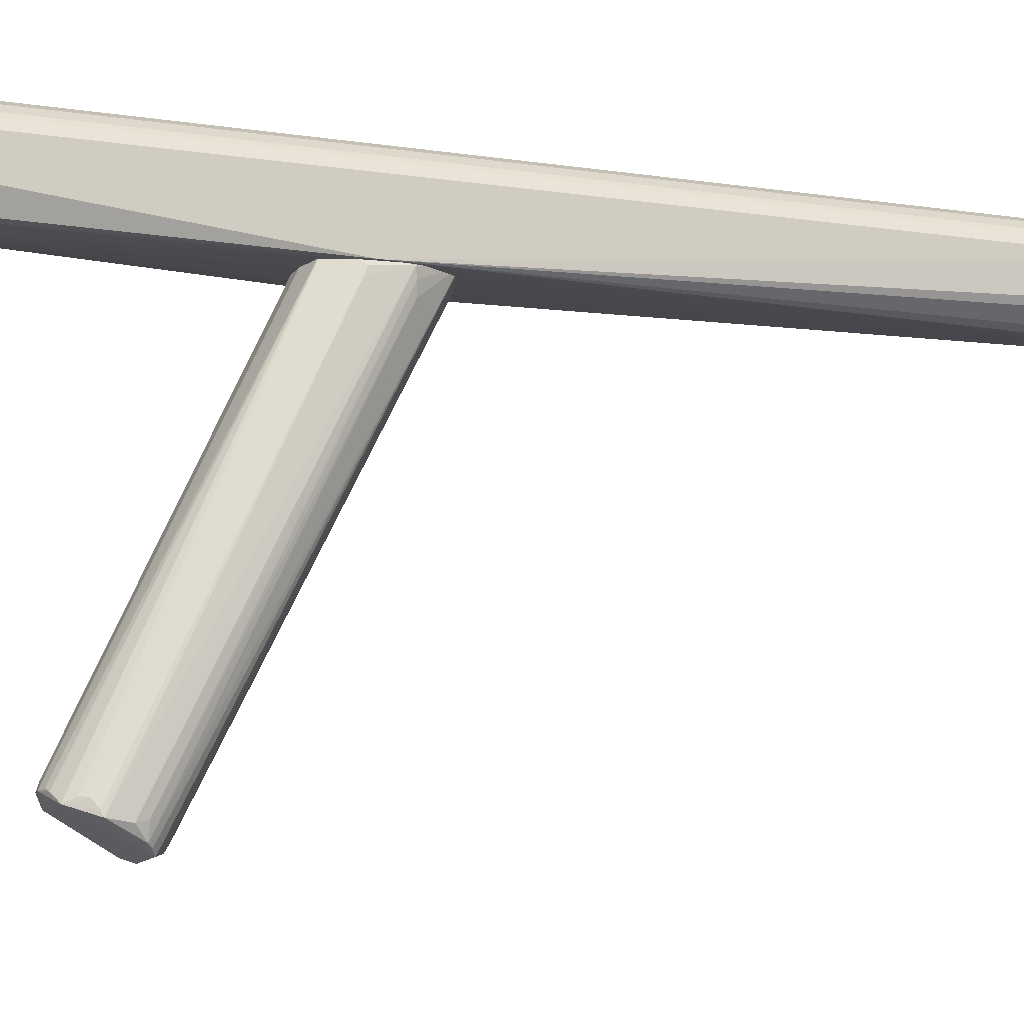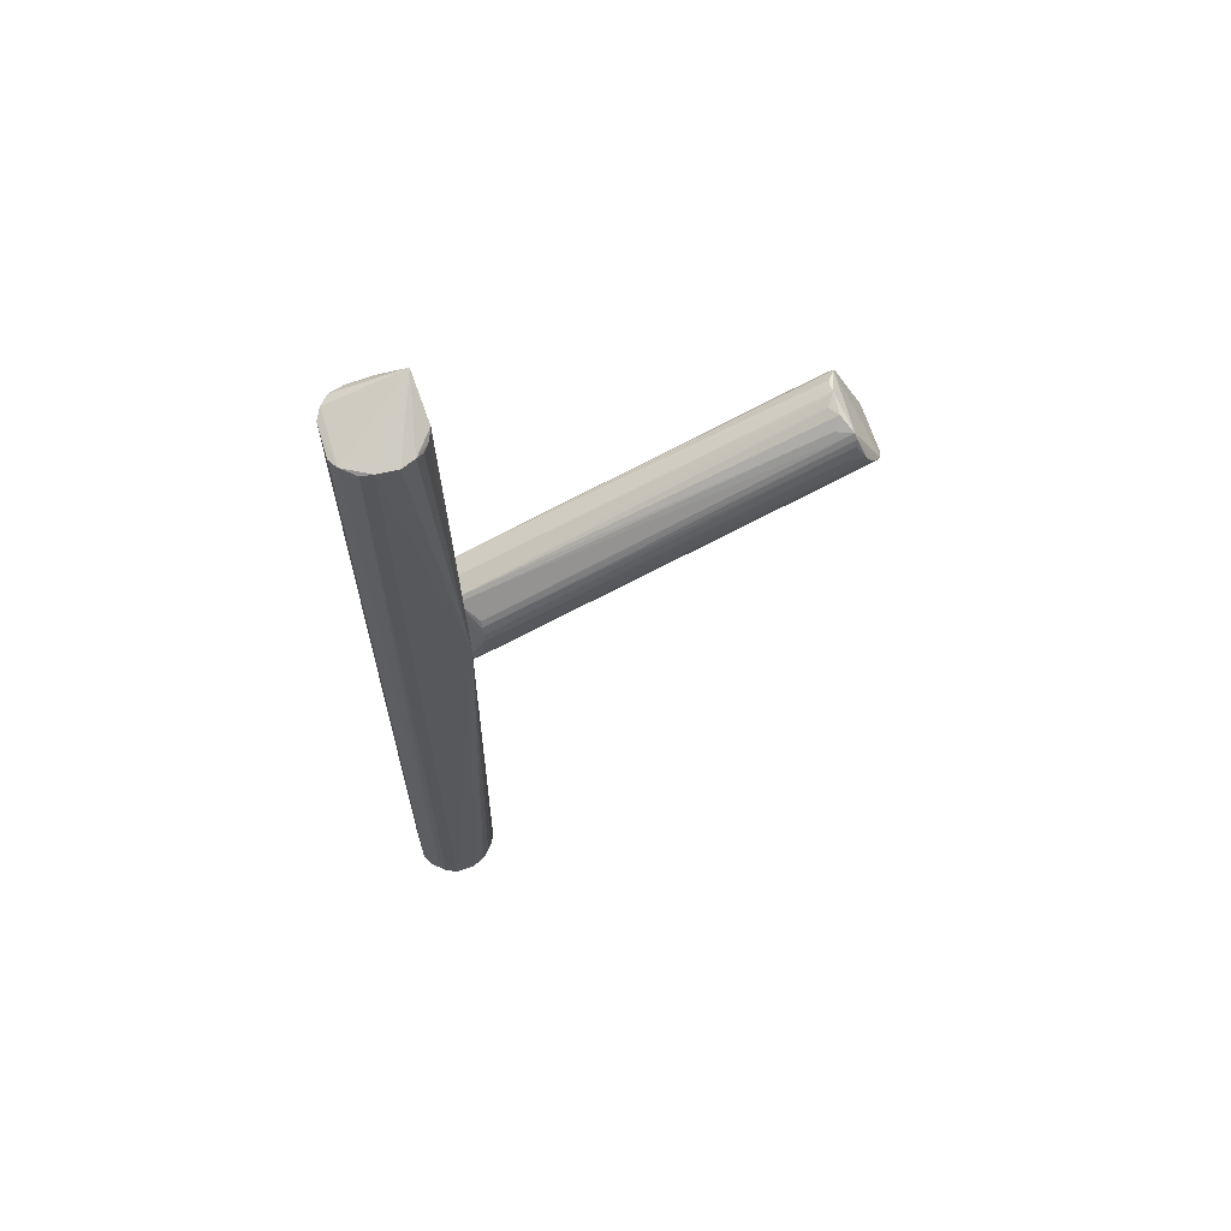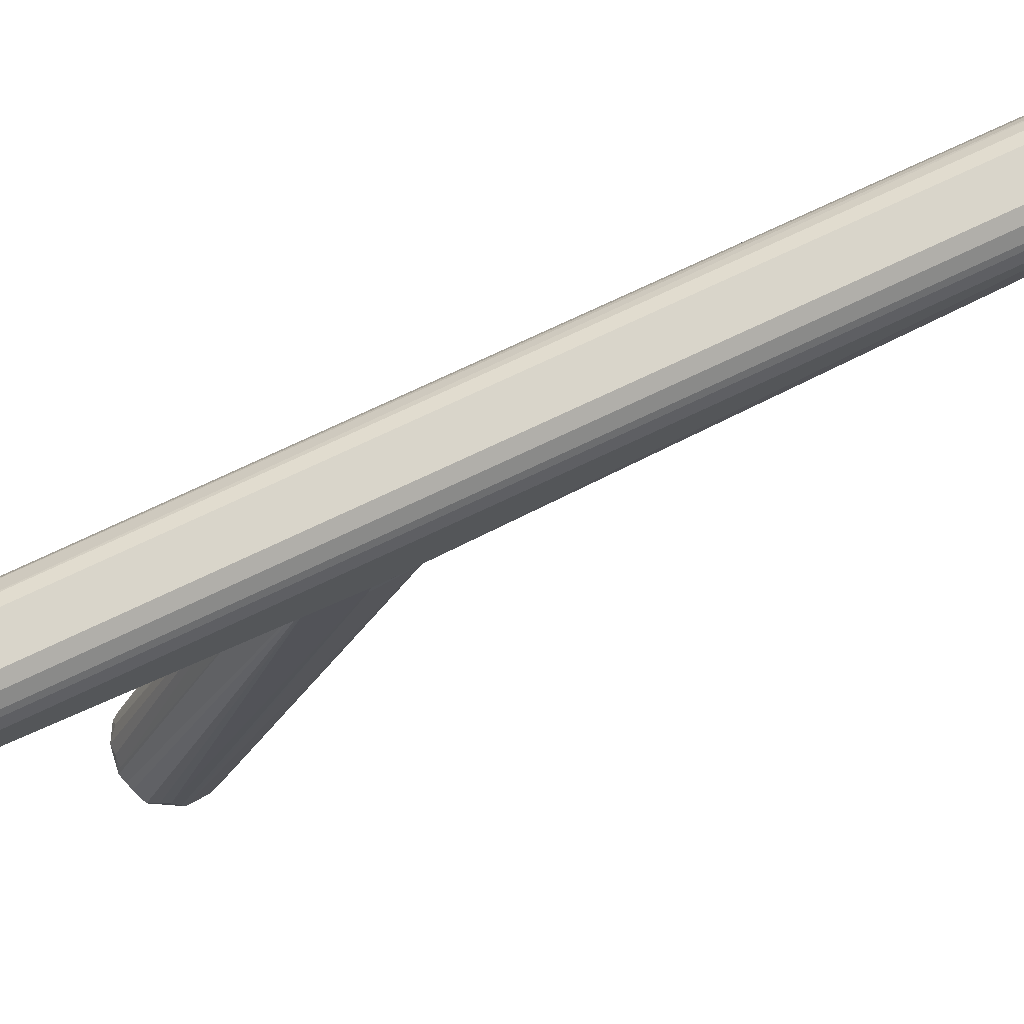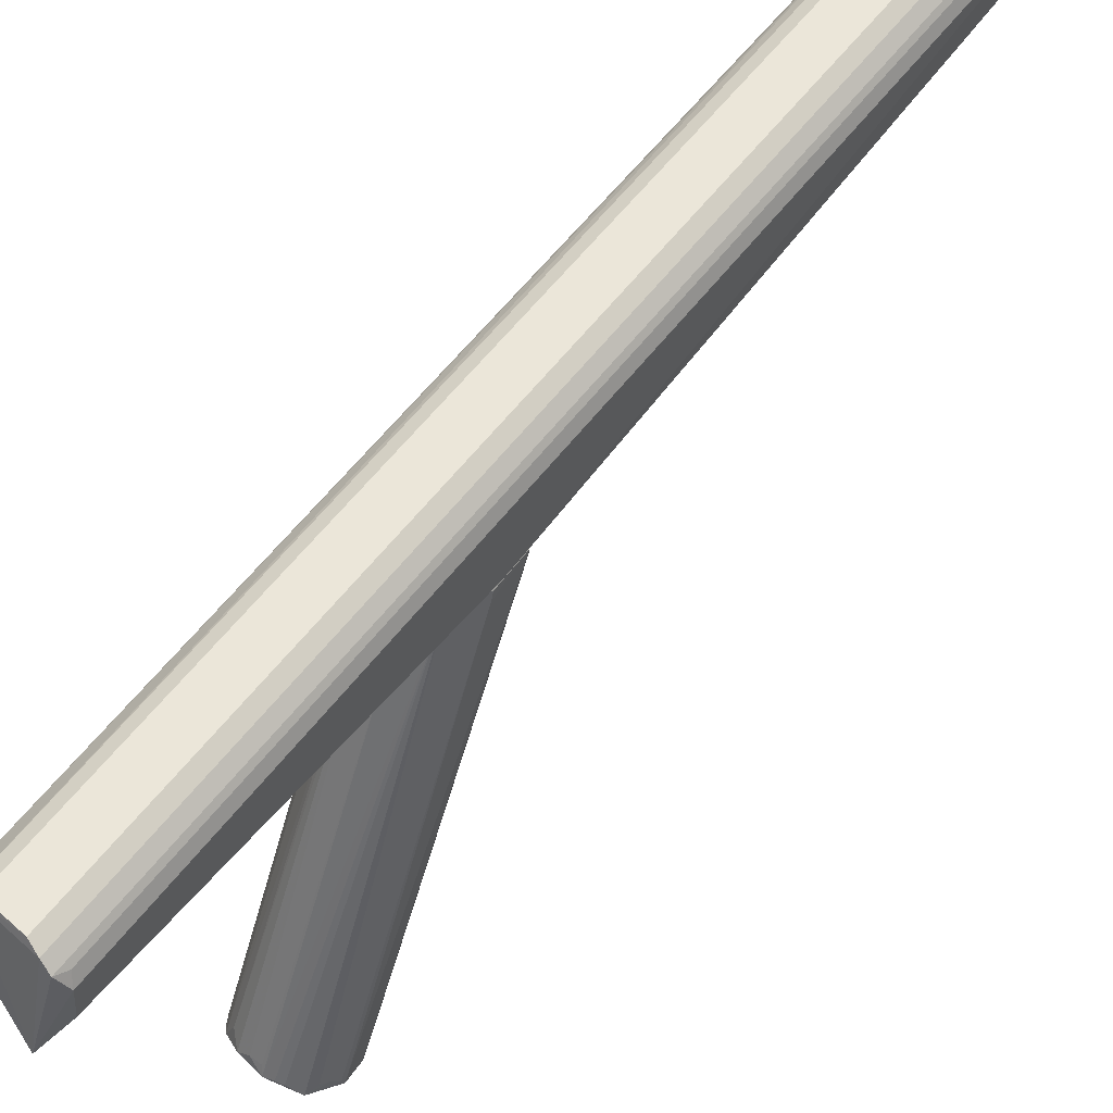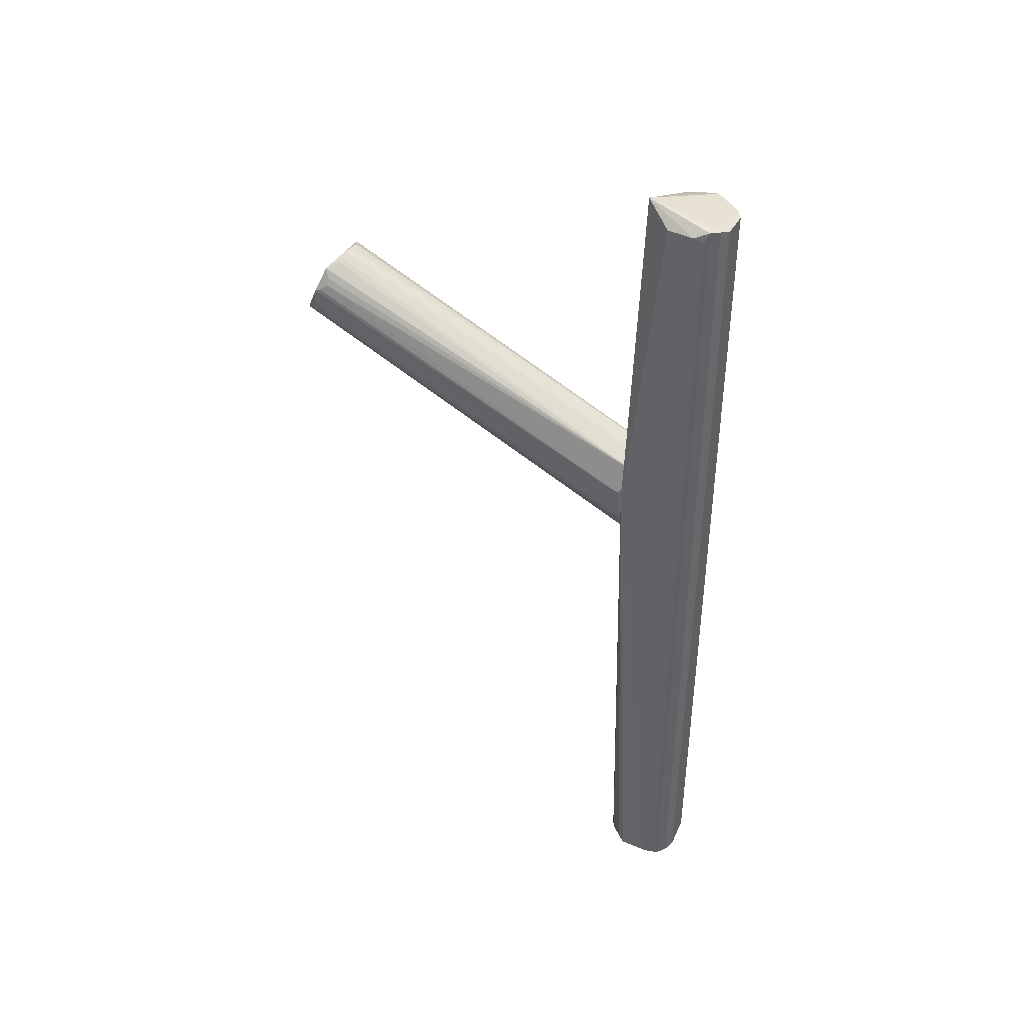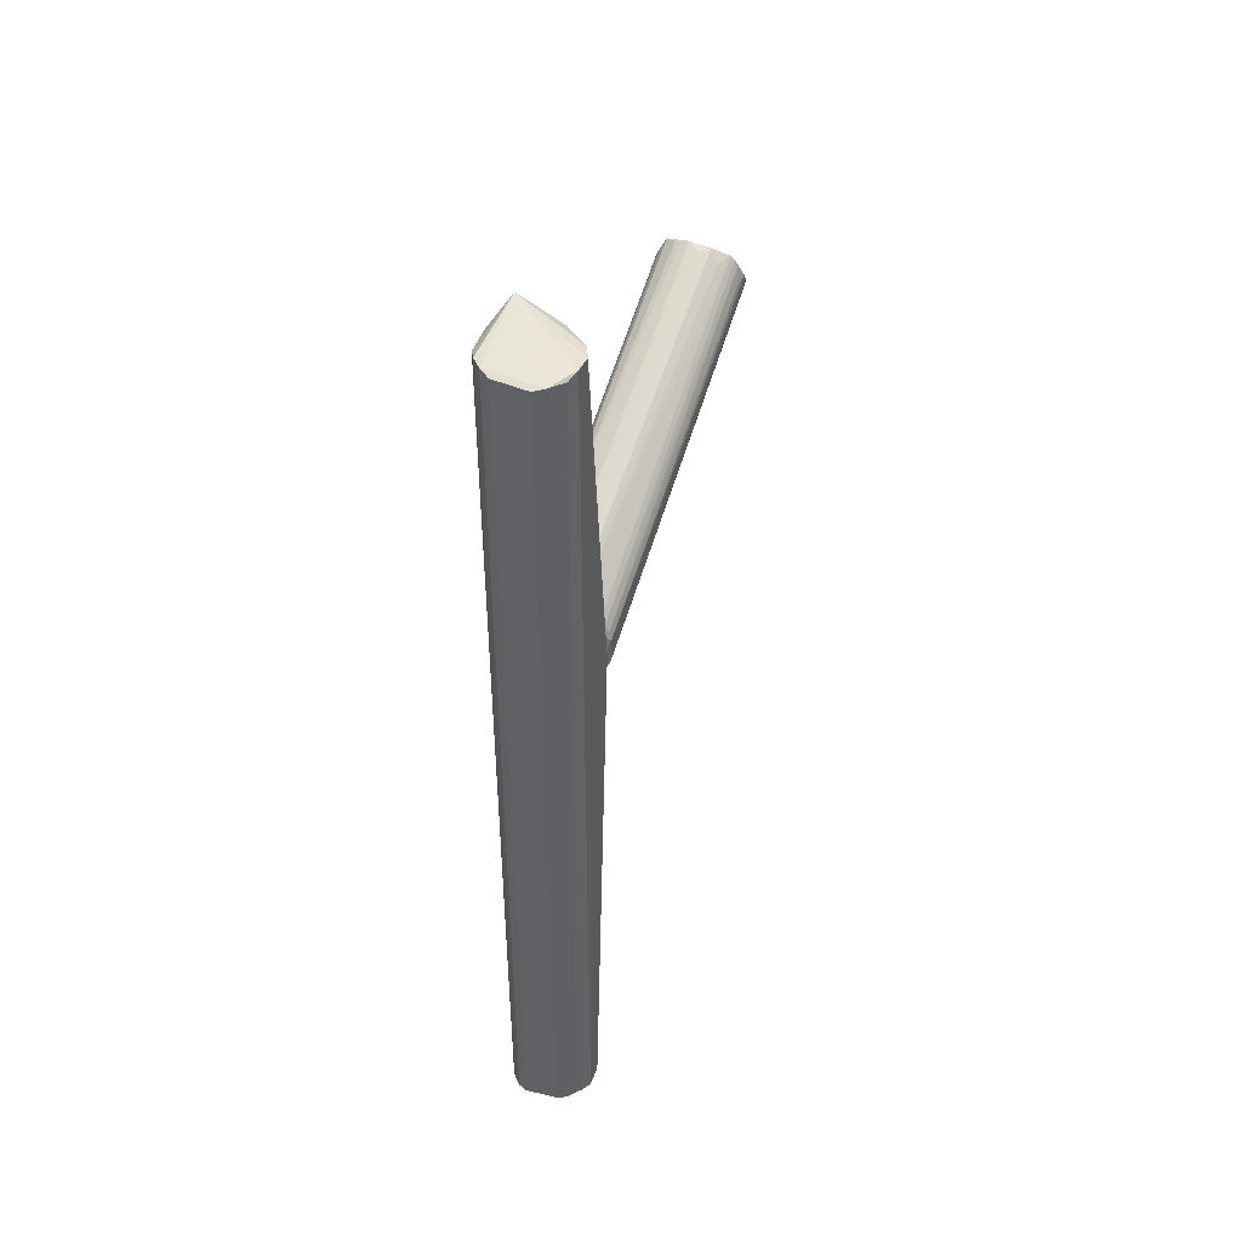
<metadata>
{"format":"obj","ext":"obj","renderer":"f3d","projection":"perspective","resolution":1024,"background":"white","views":[{"elev":-11.6,"azim":69.8,"up":"+Y"},{"elev":64.2,"azim":-106.8,"up":"+Z"},{"elev":74.9,"azim":64.7,"up":"+Y"},{"elev":57.2,"azim":36.8,"up":"+Y"},{"elev":41.0,"azim":114.5,"up":"+Z"},{"elev":43.4,"azim":-159.3,"up":"+Z"}]}
</metadata>
<code>
o hull_0
v 0.01491 -0.01084 0.01184
v -0.01129 0.01457 0.3927
v -0.01129 0.01457 0.01048
v 0.0155 -0.01888 0.2563
v -0.009579 -0.01574 0.01179
v -0.009579 -0.01574 0.3914
v 0.01154 -0.01587 0.4036
v -0.01801 0.003911 0.008932
v -0.01801 0.003911 0.3943
v 0.01676 -0.007669 0.009384
v 0.01791 -0.01875 0.25
v 0.01758 0.00555 0.009504
v 0.01758 0.00555 0.3937
v -0.01823 -0.01869 0.2481
v 0.003662 -0.01906 0.2653
v -0.01791 -0.004351 0.3932
v -0.01791 -0.004351 0.009996
v 0.007666 -0.01676 0.3938
v 0.005211 -0.01768 0.008428
v 0.01575 0.009574 0.3916
v 0.01575 0.009574 0.01159
v -0.00998 -0.01896 0.2624
v 0.01105 0.01475 0.008082
v 0.01105 0.01475 0.3951
v -0.01457 0.01128 0.02448
v -0.01281 -0.01325 0.01235
v -0.01281 -0.01325 0.3908
v -0.007156 0.01698 0.01102
v -0.007156 0.01698 0.3922
v 0.01768 -0.005215 0.3947
v 0.01443 0.01146 0.007384
v 0.01443 0.01146 0.3958
v 0.0093 -0.01591 0.009772
v -0.0162 0.008799 0.01071
v -0.0162 0.008799 0.3925
v -0.01541 -0.0101 0.3929
v -0.01541 -0.0101 0.01029
v -0.005558 -0.01758 0.3937
v -0.005558 -0.01758 0.009546
v 0.006835 0.01712 0.3937
v 0.006835 0.01712 0.009477
f 6 36 27
f 40 41 28
f 13 11 12
f 11 10 12
f 40 28 29
f 39 8 19
f 8 39 37
f 12 10 31
f 19 8 31
f 10 19 31
f 41 40 24
f 13 7 30
f 7 11 30
f 11 13 30
f 35 8 9
f 8 14 9
f 16 7 9
f 14 16 9
f 40 29 2
f 29 28 2
f 25 35 2
f 24 40 2
f 7 24 2
f 35 9 2
f 9 7 2
f 38 7 36
f 7 16 36
f 16 14 36
f 11 19 33
f 19 10 33
f 14 8 17
f 8 37 17
f 37 14 17
f 13 12 20
f 28 41 3
f 2 28 3
f 25 2 3
f 39 14 5
f 37 39 5
f 31 8 23
f 41 24 23
f 24 31 23
f 3 41 23
f 8 3 23
f 10 11 1
f 33 10 1
f 11 33 1
f 14 38 6
f 38 36 6
f 8 35 34
f 35 25 34
f 3 8 34
f 25 3 34
f 14 39 22
f 38 14 22
f 39 19 22
f 15 38 22
f 19 15 22
f 7 13 32
f 24 7 32
f 31 24 32
f 13 20 32
f 20 31 32
f 11 7 18
f 7 38 18
f 14 37 26
f 5 14 26
f 37 5 26
f 12 31 21
f 20 12 21
f 31 20 21
f 19 11 4
f 38 15 4
f 15 19 4
f 11 18 4
f 18 38 4
f 36 14 27
f 14 6 27
o hull_1
v -0.01504 -0.1663 0.3278
v -0.01201 -0.1735 0.3039
v -0.01636 -0.1656 0.325
v -0.004966 -0.1705 0.2967
v -0.01341 -0.1658 0.3297
v 0.003034 -0.01818 0.2222
v 0.01551 -0.02767 0.2384
v -0.01785 -0.1618 0.3188
v -0.005972 -0.01744 0.266
v -0.01786 -0.02373 0.2424
v 0.0131 -0.1773 0.3068
v 0.00392 -0.01801 0.2675
v -0.01535 -0.02394 0.2589
v 0.01637 -0.1704 0.3085
v -0.01085 -0.01491 0.2237
v 0.009327 -0.01589 0.2241
v 0.0175 -0.02365 0.2539
v -0.01453 -0.1775 0.3089
v -0.002436 -0.01827 0.2226
v -0.01279 -0.02023 0.229
v -0.01366 -0.02421 0.2615
v -0.004302 -0.01792 0.2675
v -0.0104 -0.159 0.3293
v 0.01767 -0.1716 0.3126
v 0.01477 -0.1762 0.3084
v 0.01675 -0.1654 0.324
v 0.002774 -0.1628 0.3345
v -0.002241 -0.1593 0.3329
v 0.01286 -0.0132 0.2629
v -0.01837 -0.1712 0.3166
v 0.00868 -0.1635 0.3326
v 0.01736 -0.02054 0.2529
v -0.01018 -0.1792 0.3054
v -0.01678 -0.1568 0.3029
v 0.01328 -0.1671 0.3306
v 0.0168 -0.02309 0.2388
v -0.0183 -0.1692 0.3198
v -0.01695 -0.0241 0.2557
v -0.01791 -0.02349 0.2522
v -0.01685 -0.02619 0.2404
v 0.006146 -0.1779 0.3022
v 0.01828 -0.1706 0.3206
v 0.006141 -0.1626 0.3334
v 0.01761 -0.01939 0.2394
v -0.008968 -0.01611 0.223
v 0.01795 -0.1685 0.3216
v -0.01765 -0.1734 0.3135
v 0.001866 -0.1594 0.3329
v -0.01601 -0.1754 0.3102
v 0.00342 -0.1739 0.2995
v -0.006482 -0.1622 0.3331
v 0.01521 -0.1651 0.3269
v 0.01067 -0.1792 0.3054
f 55 48 77
f 69 89 63
f 57 56 70
f 70 73 85
f 57 70 85
f 76 46 59
f 57 94 82
f 47 57 82
f 63 89 53
f 70 63 53
f 69 63 92
f 66 57 48
f 51 56 61
f 56 59 61
f 45 56 86
f 56 57 86
f 57 47 86
f 56 51 80
f 63 70 50
f 70 56 50
f 62 46 50
f 56 80 50
f 80 79 50
f 76 94 83
f 65 85 83
f 87 76 83
f 94 66 83
f 66 65 83
f 94 76 74
f 76 59 74
f 82 94 74
f 45 82 74
f 73 70 67
f 76 87 67
f 47 45 60
f 45 86 60
f 86 47 60
f 92 63 64
f 46 92 64
f 63 50 64
f 50 46 64
f 51 88 71
f 80 51 71
f 78 80 71
f 88 51 81
f 51 61 81
f 75 88 81
f 56 45 43
f 59 56 43
f 45 74 43
f 74 59 43
f 45 47 91
f 82 45 91
f 47 82 91
f 76 70 72
f 70 84 72
f 65 66 55
f 66 48 55
f 89 69 68
f 46 76 68
f 53 89 68
f 70 53 68
f 84 70 68
f 69 92 68
f 92 46 68
f 76 72 68
f 72 84 68
f 79 80 49
f 80 78 49
f 78 44 49
f 44 79 49
f 79 44 54
f 50 79 54
f 62 50 54
f 85 73 58
f 83 85 58
f 87 83 58
f 73 67 58
f 67 87 58
f 59 88 90
f 61 59 90
f 88 75 90
f 81 61 90
f 75 81 90
f 94 57 52
f 66 94 52
f 57 66 52
f 70 76 93
f 67 70 93
f 76 67 93
f 88 59 42
f 59 46 42
f 46 62 42
f 44 78 42
f 71 88 42
f 78 71 42
f 62 54 42
f 54 44 42
f 85 65 77
f 57 85 77
f 48 57 77
f 65 55 77

</code>
